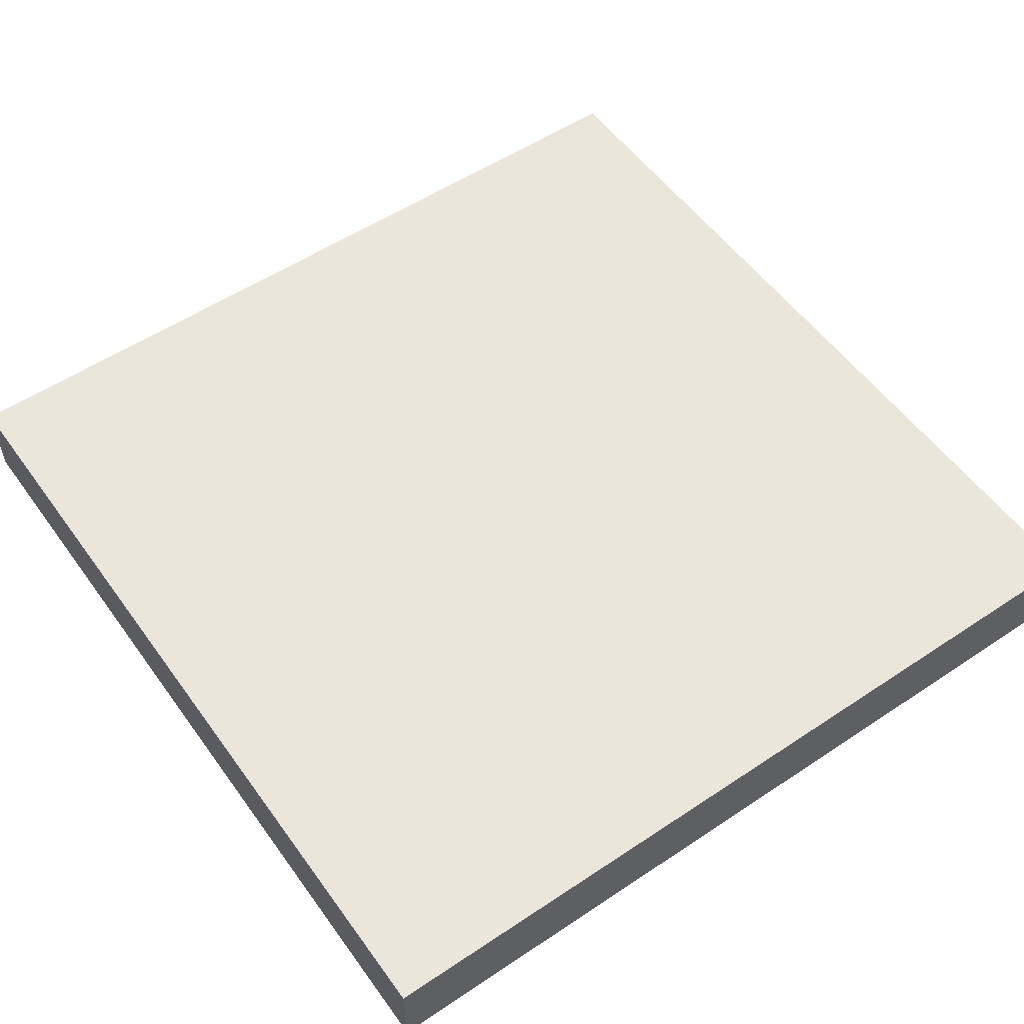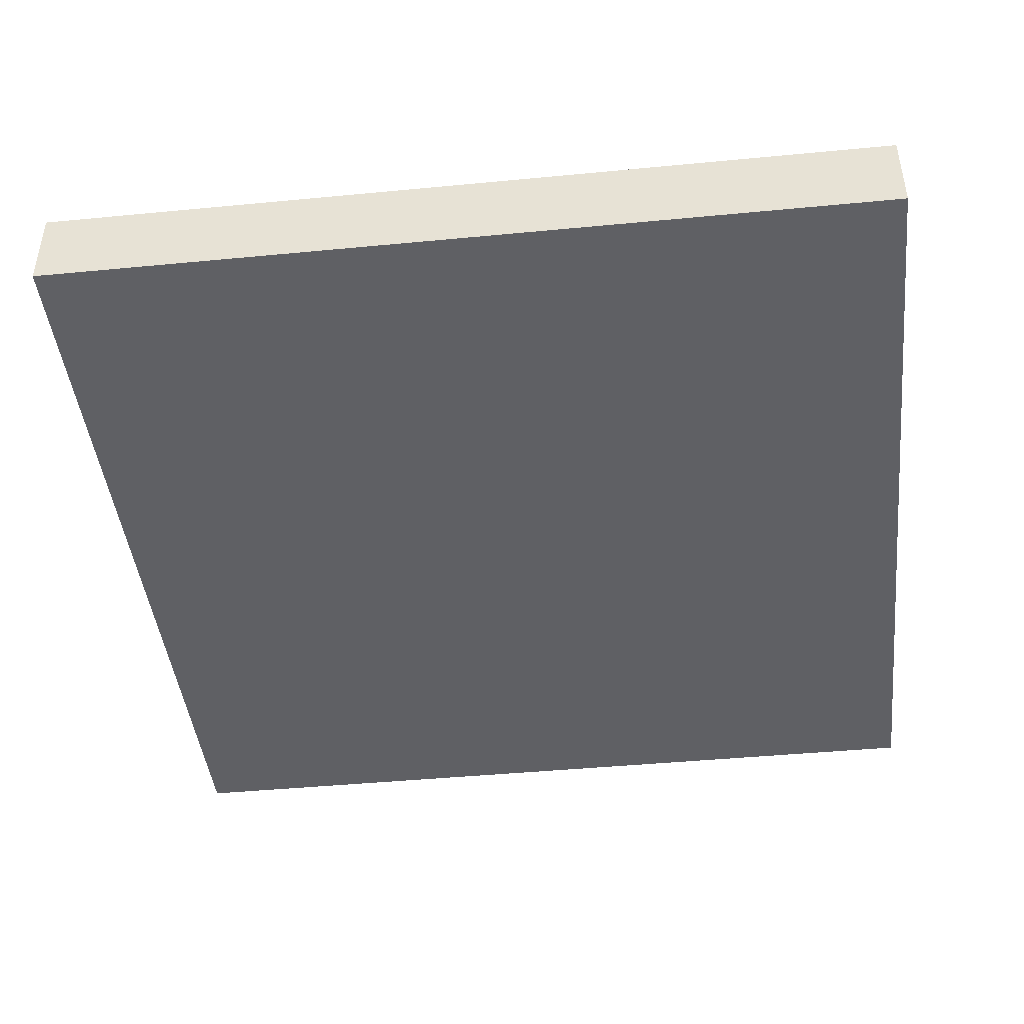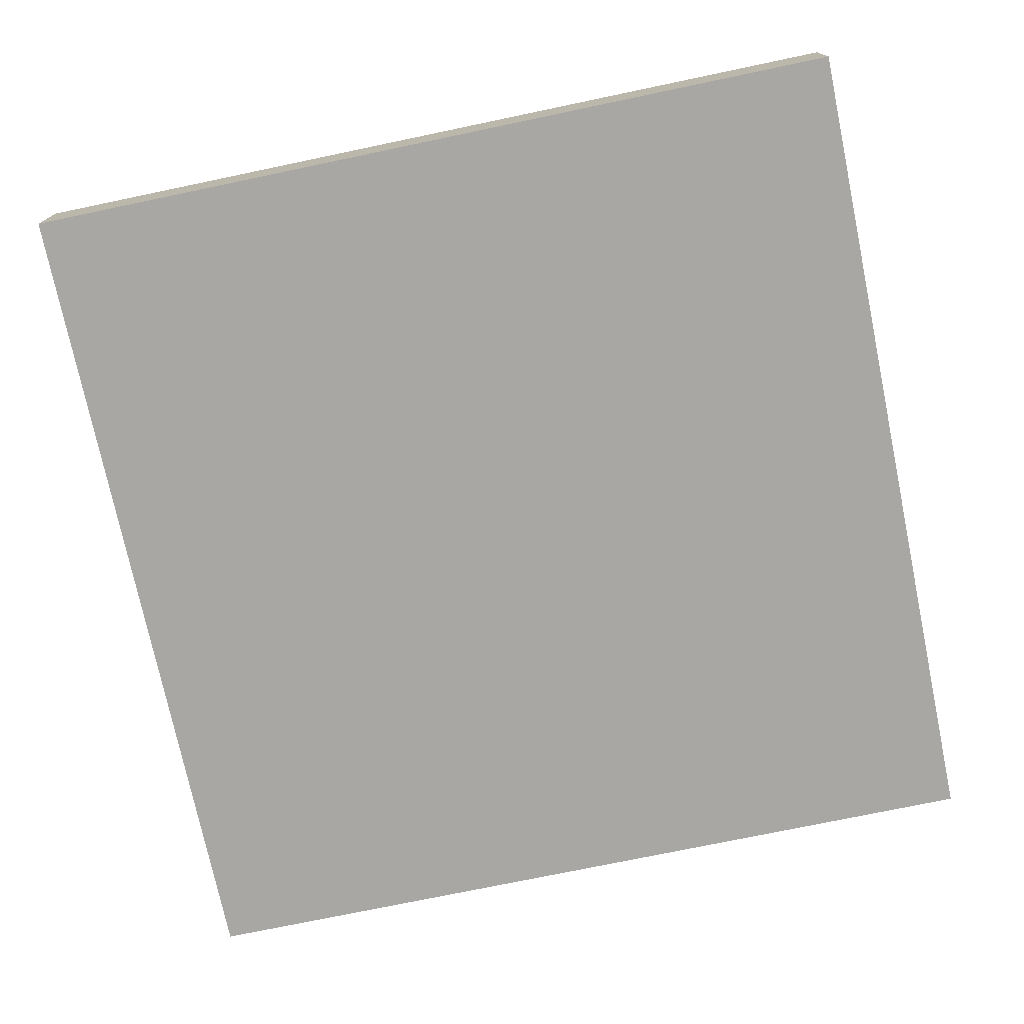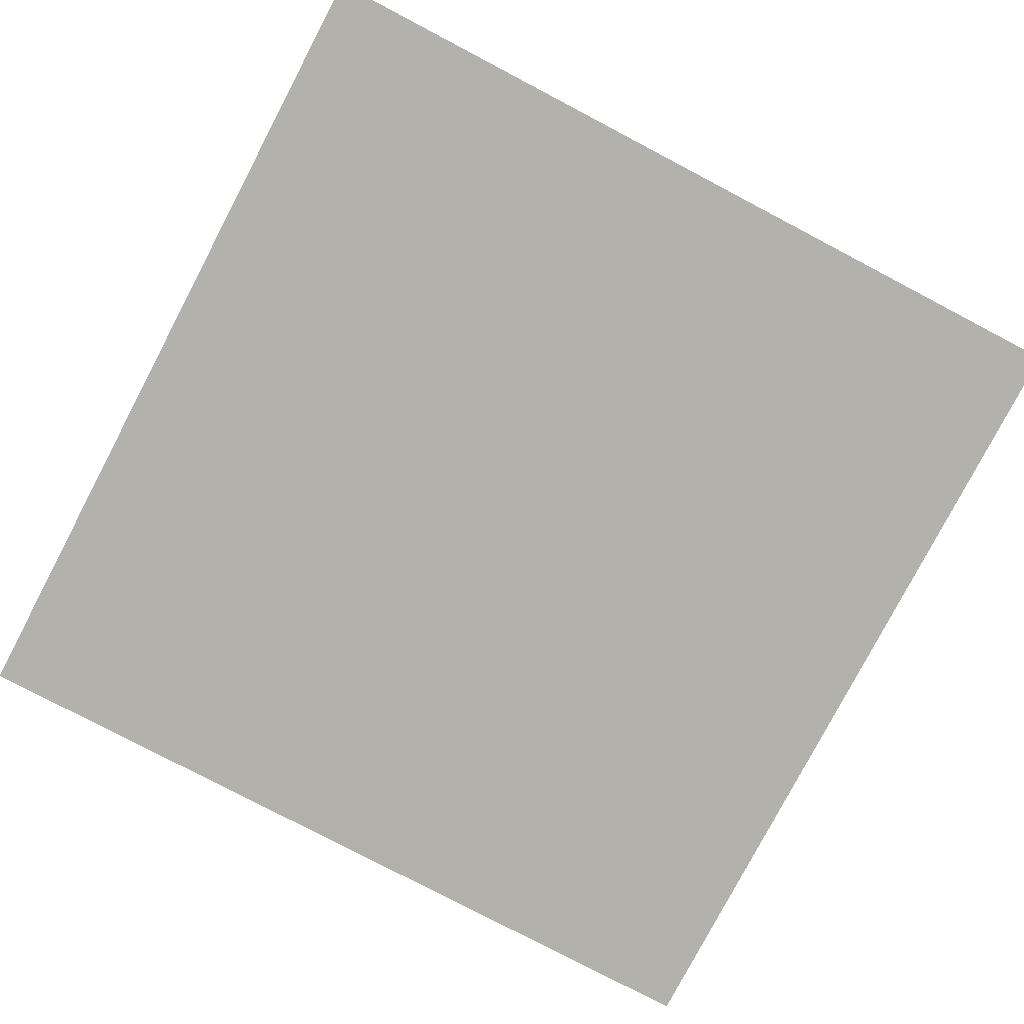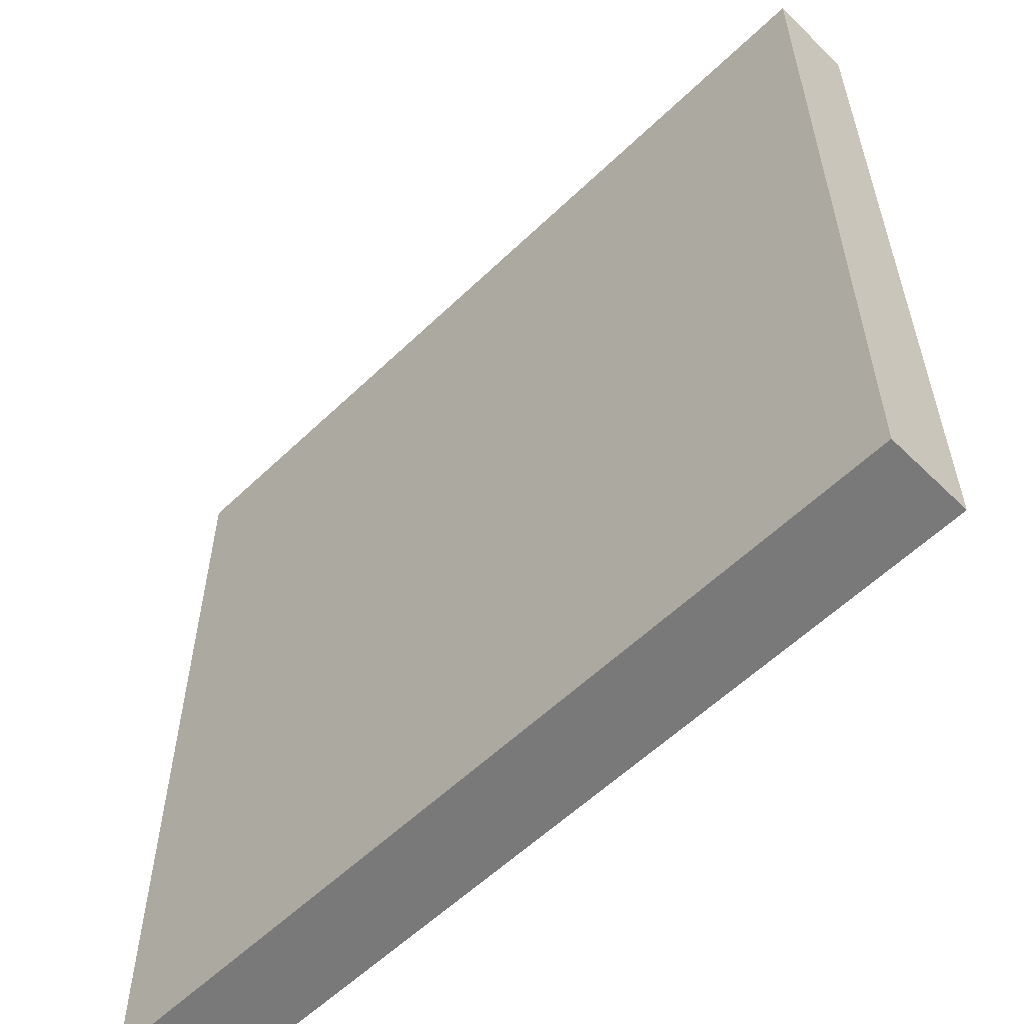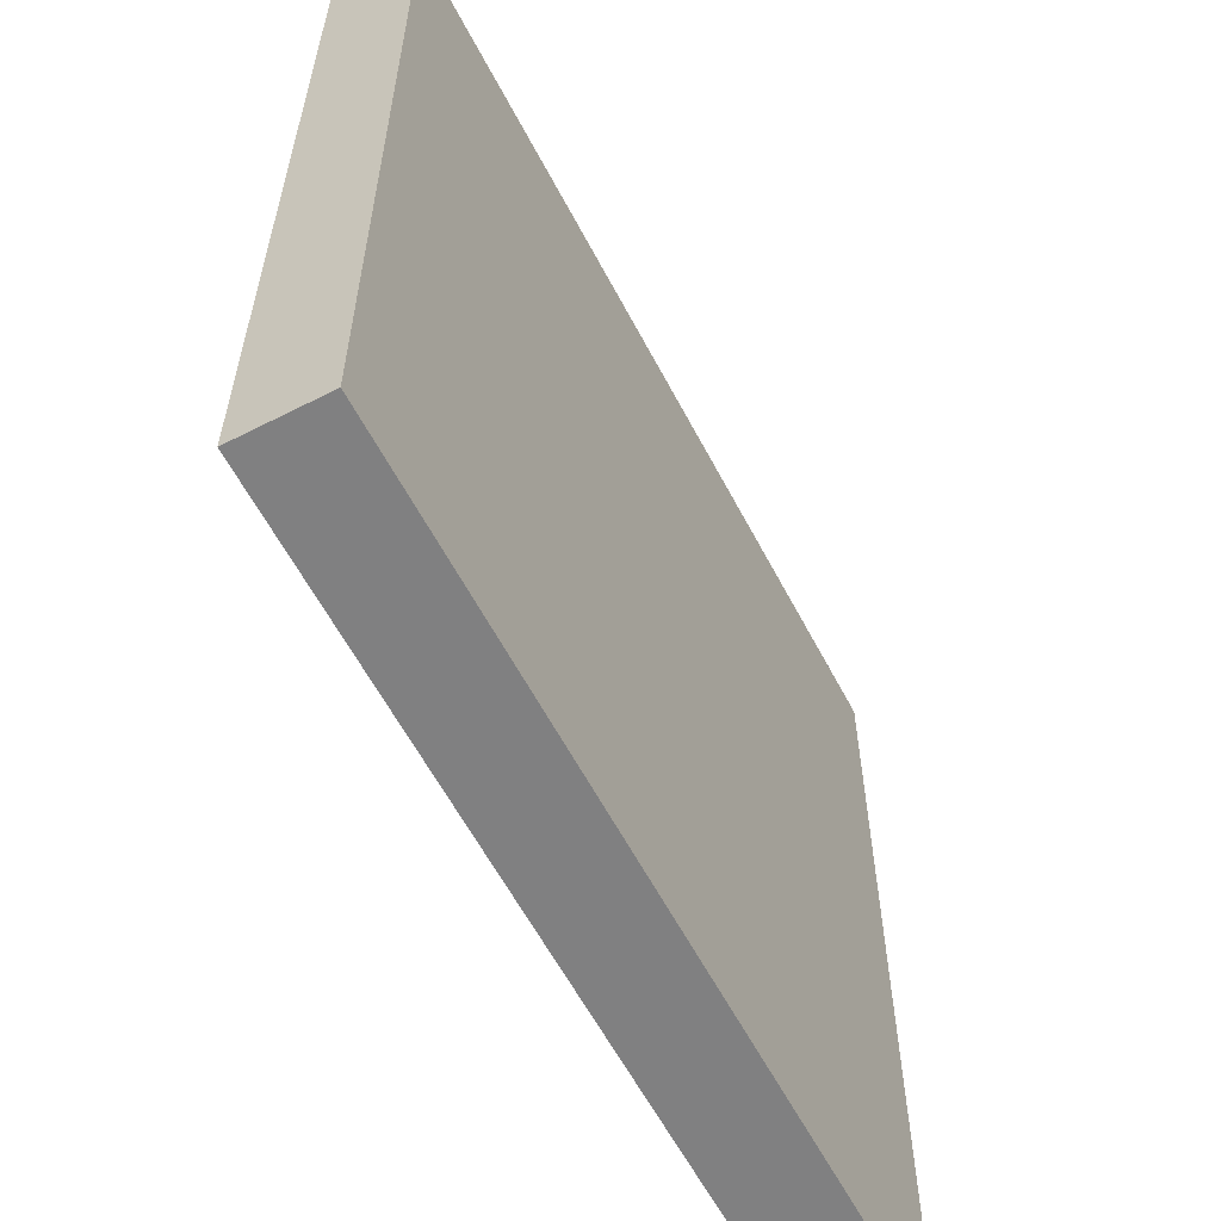
<metadata>
{"format":"obj","ext":"obj","renderer":"f3d","projection":"perspective","resolution":1024,"background":"white","views":[{"elev":54.6,"azim":-125.2,"up":"+Y"},{"elev":-44.2,"azim":-173.6,"up":"+Y"},{"elev":-74.6,"azim":101.8,"up":"+Y"},{"elev":-79.1,"azim":152.3,"up":"+Y"},{"elev":-57.8,"azim":-135.2,"up":"+Z"},{"elev":-60.1,"azim":117.6,"up":"+Z"}]}
</metadata>
<code>
g route
v -10 0 10
v -10 0 -10
v -10 2 10
v -10 2 -10
v 10 0 10
v 10 0 -10
v 10 2 10
v 10 2 -10
v -10 0 10
v -10 2 10
v 10 0 10
v 10 2 10
v -10 0 -10
v -10 2 -10
v 10 0 -10
v 10 2 -10
v -10 0 10
v 10 0 10
v -10 0 -10
v 10 0 -10
v -10 2 10
v 10 2 10
v -1 2 8
v 1 2 8
v -1 2 2
v 1 2 2
v -1 2 -2
v 1 2 -2
v -1 2 -8
v 1 2 -8
v -10 2 -10
v 10 2 -10
f 3 2 1
f 4 2 3
f 5 6 7
f 7 6 8
f 11 10 9
f 12 10 11
f 13 14 15
f 15 14 16
f 19 18 17
f 20 18 19
f 21 22 23
f 23 22 24
f 21 23 25
f 23 24 25
f 24 22 26
f 25 24 26
f 21 25 27
f 25 26 27
f 26 22 28
f 27 26 28
f 21 27 29
f 27 28 29
f 28 22 30
f 29 28 30
f 21 29 31
f 29 30 31
f 30 22 32
f 31 30 32

</code>
